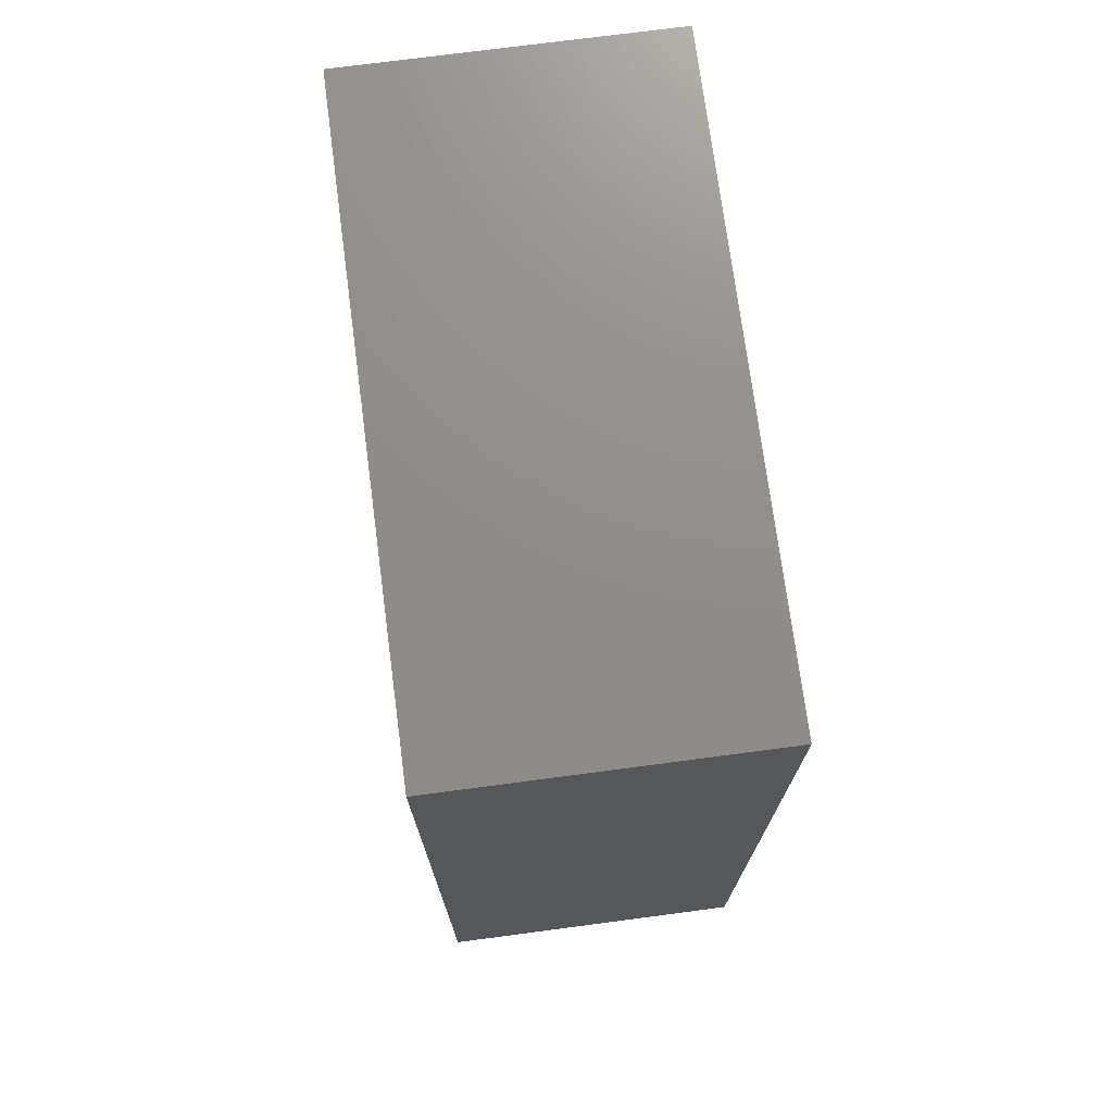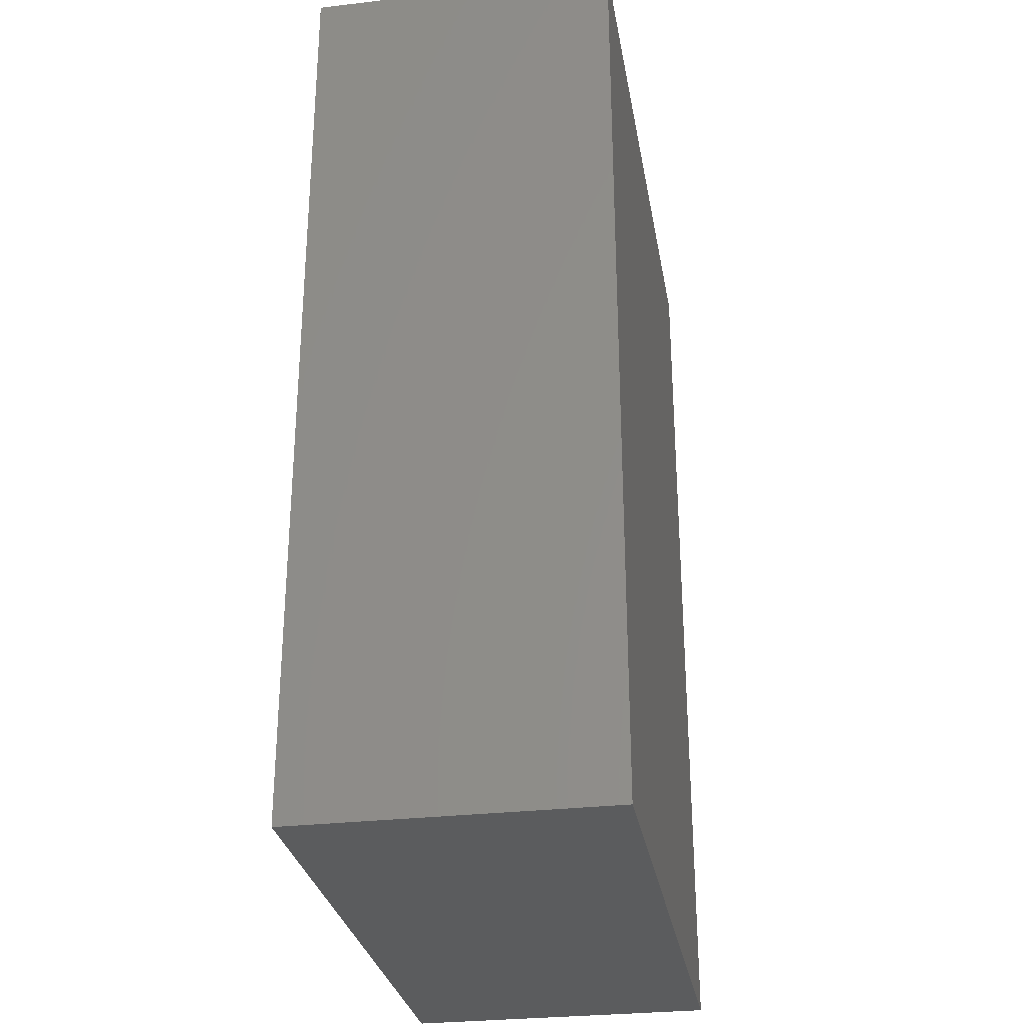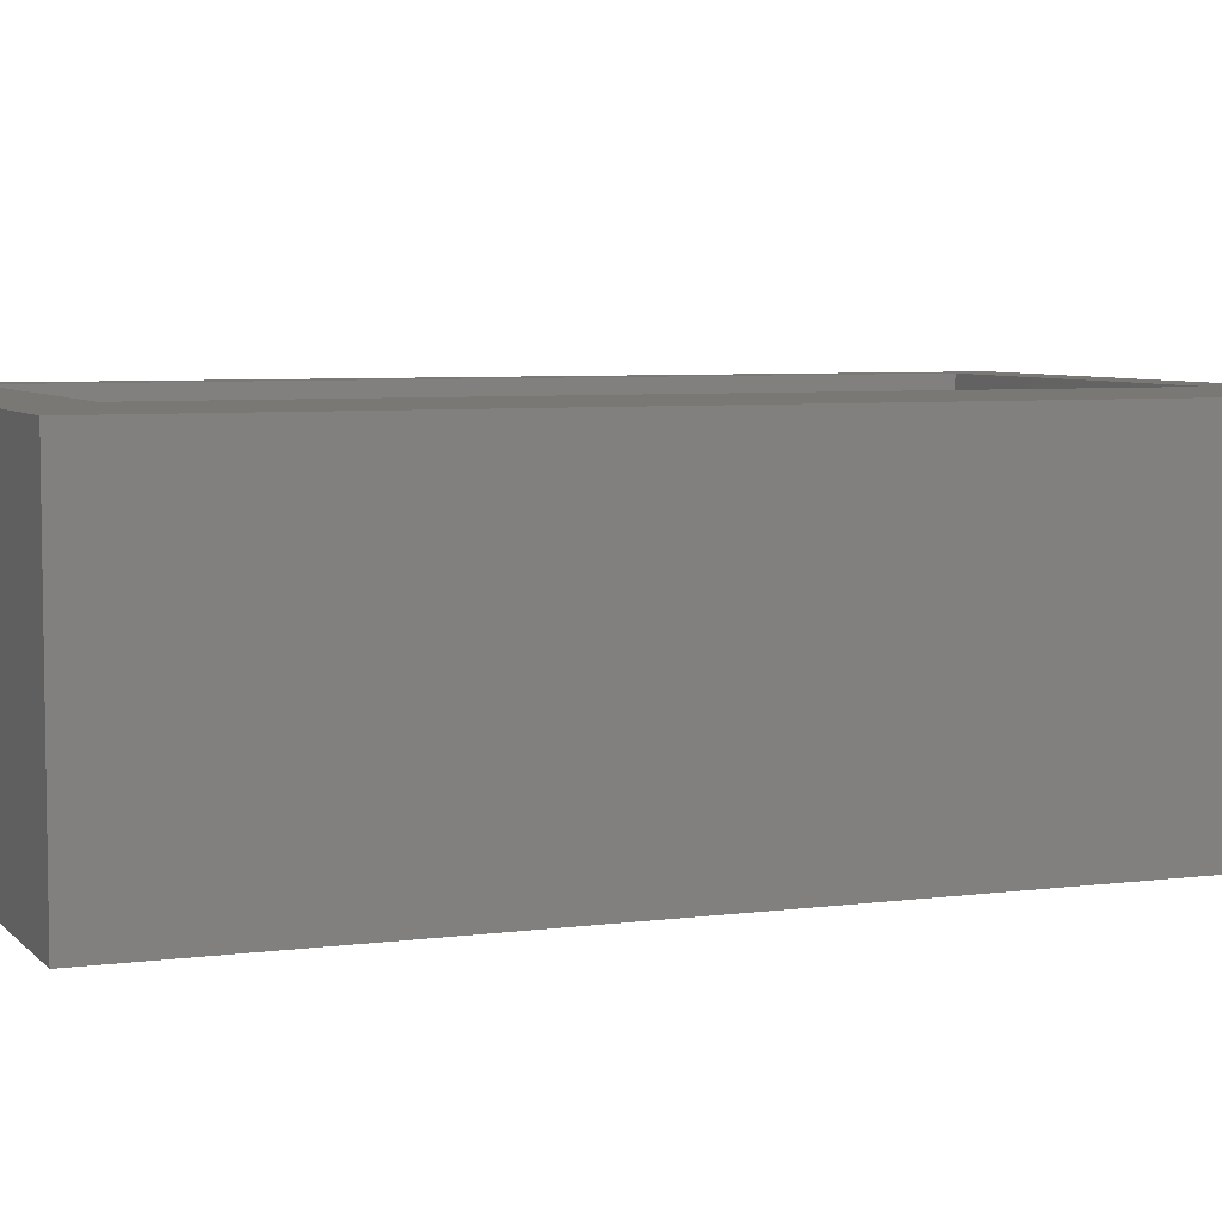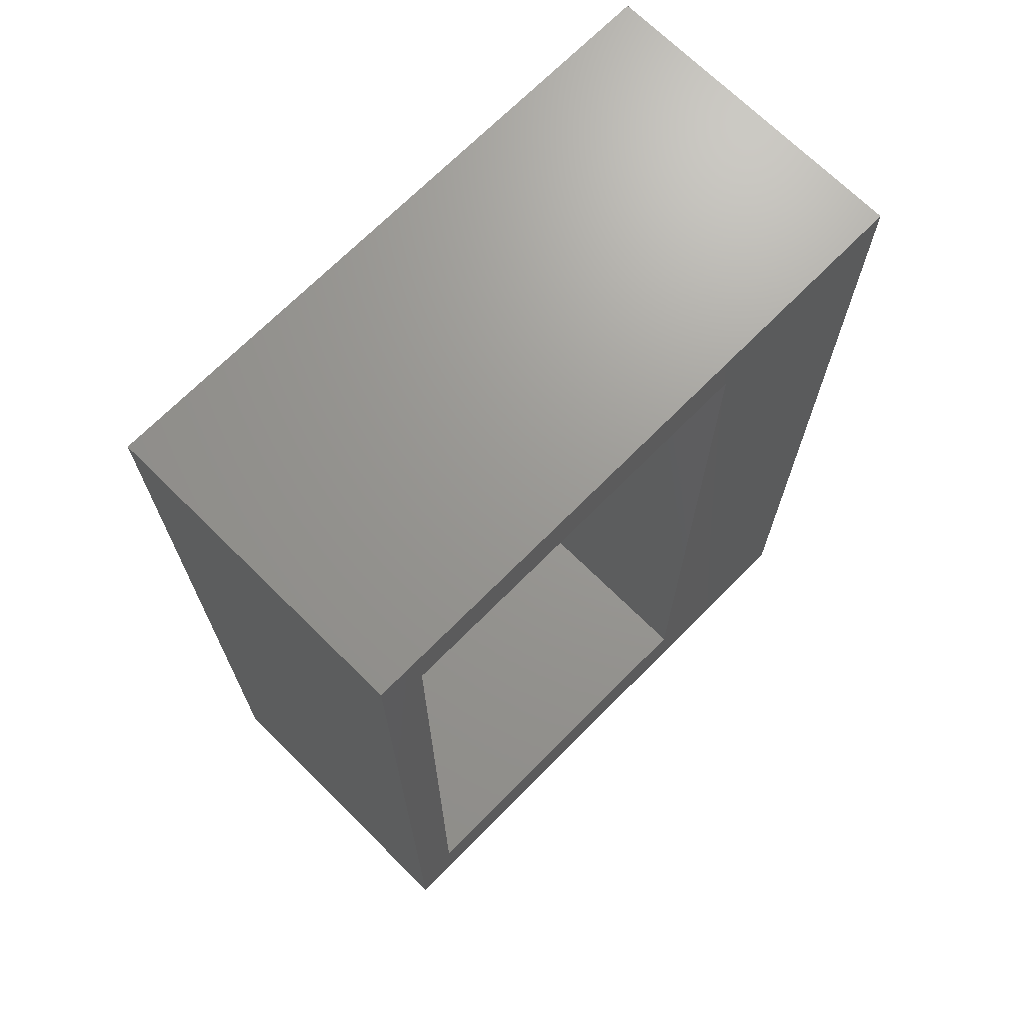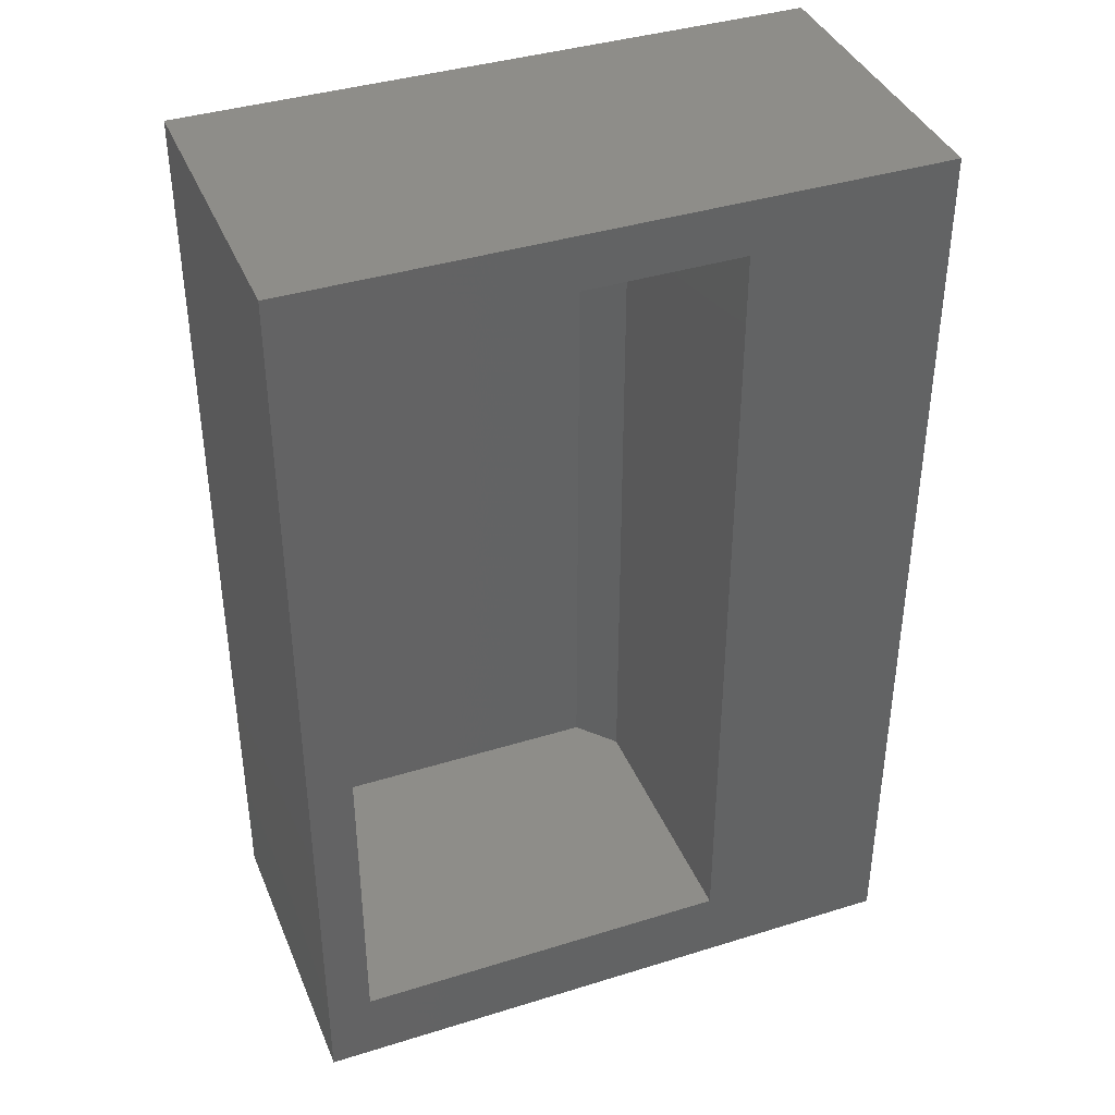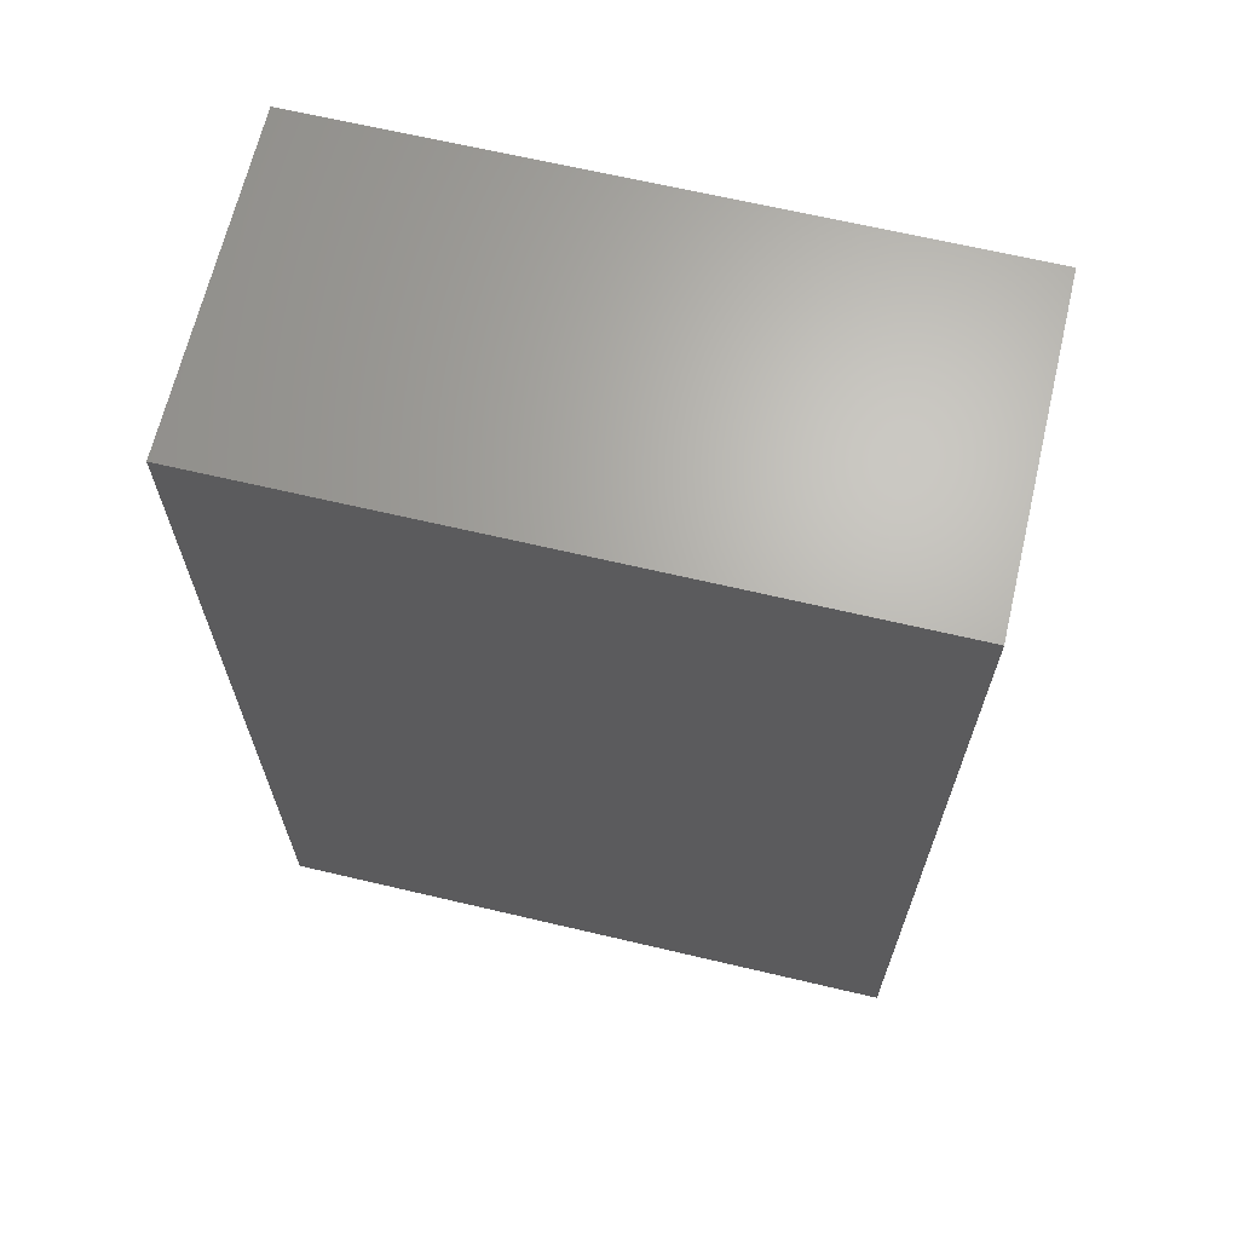
<metadata>
{"format":"stl","ext":"stl","renderer":"f3d","projection":"perspective","resolution":1024,"background":"white","views":[{"elev":73.6,"azim":82.5,"up":"+Y"},{"elev":-29.4,"azim":99.8,"up":"+Y"},{"elev":5.8,"azim":67.9,"up":"+Z"},{"elev":70.0,"azim":-45.3,"up":"+Y"},{"elev":39.2,"azim":-21.2,"up":"+Y"},{"elev":66.5,"azim":-166.7,"up":"+Y"}]}
</metadata>
<code>
# stl→obj: 18 verts, 32 faces
v -0.4297 -0.625 0.01562
v 0.1262 -0.625 0.01562
v -0.4297 0.6641 0.01562
v 0.1262 0.6641 0.01562
v -0.4297 0.6641 0.5
v 0.1809 0.6641 0.5
v 0.1809 0.6641 0.07812
v 0.1809 -0.625 0.07812
v 0.1809 -0.625 0.5
v -0.4297 -0.625 0.5
v 0.4947 -0.75 0.5
v -0.5 -0.75 0.5
v -0.5 0.75 0.5
v 0.4947 0.75 0.5
v -0.5 -0.75 0
v -0.5 0.75 0
v 0.4947 -0.75 0
v 0.4947 0.75 0
f 1 2 3
f 3 2 4
f 5 3 6
f 6 3 4
f 6 4 7
f 8 9 7
f 7 9 6
f 1 10 2
f 2 10 9
f 2 9 8
f 2 8 4
f 4 8 7
f 11 9 12
f 12 9 10
f 12 10 13
f 13 10 5
f 13 5 14
f 14 5 6
f 14 6 11
f 11 6 9
f 3 5 1
f 1 5 10
f 15 16 17
f 17 16 18
f 13 16 12
f 12 16 15
f 14 18 13
f 13 18 16
f 11 17 14
f 14 17 18
f 12 15 11
f 11 15 17

</code>
